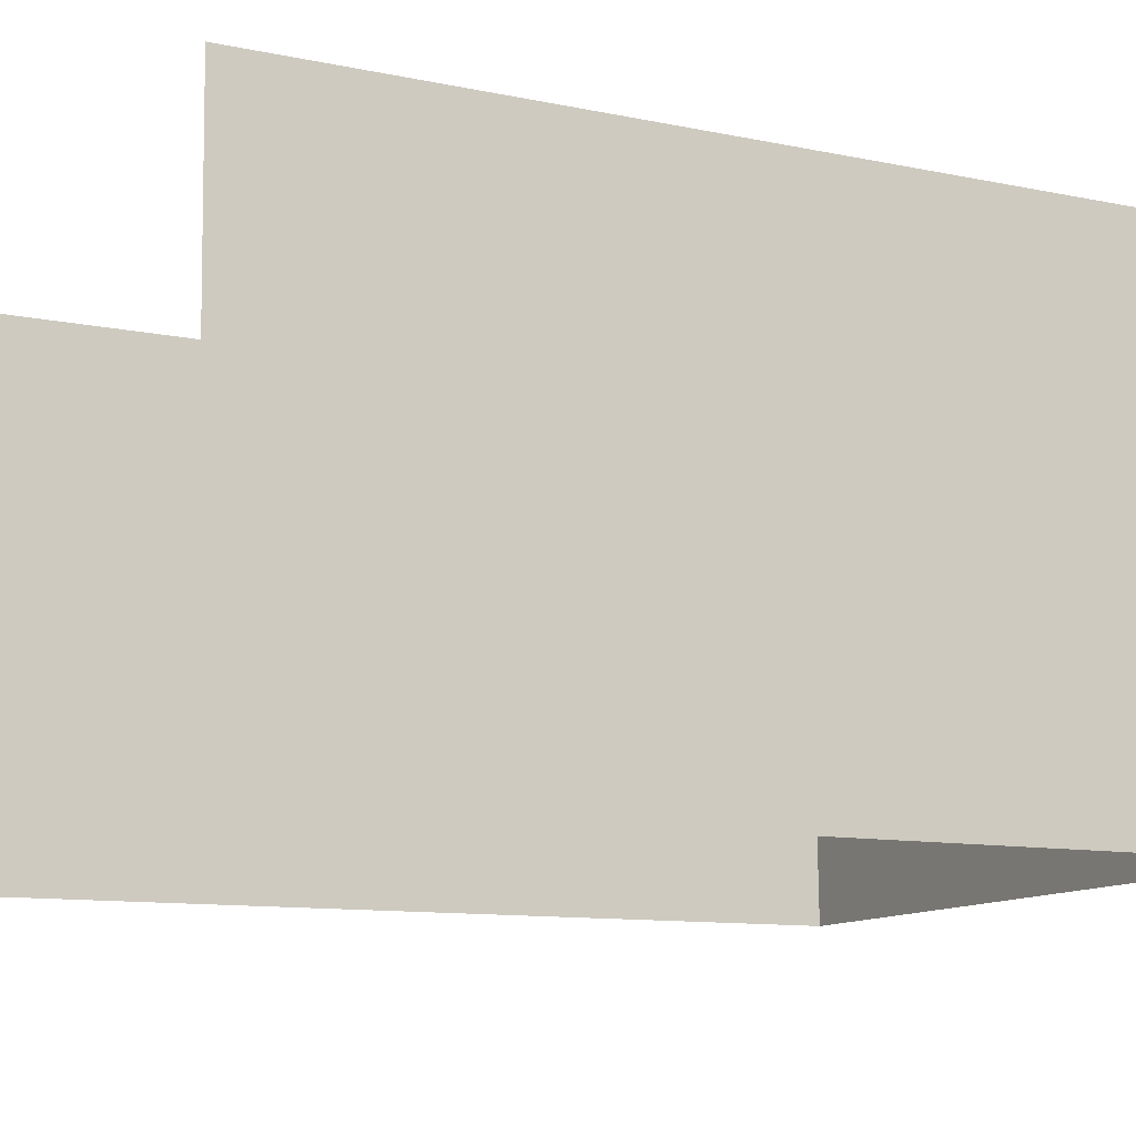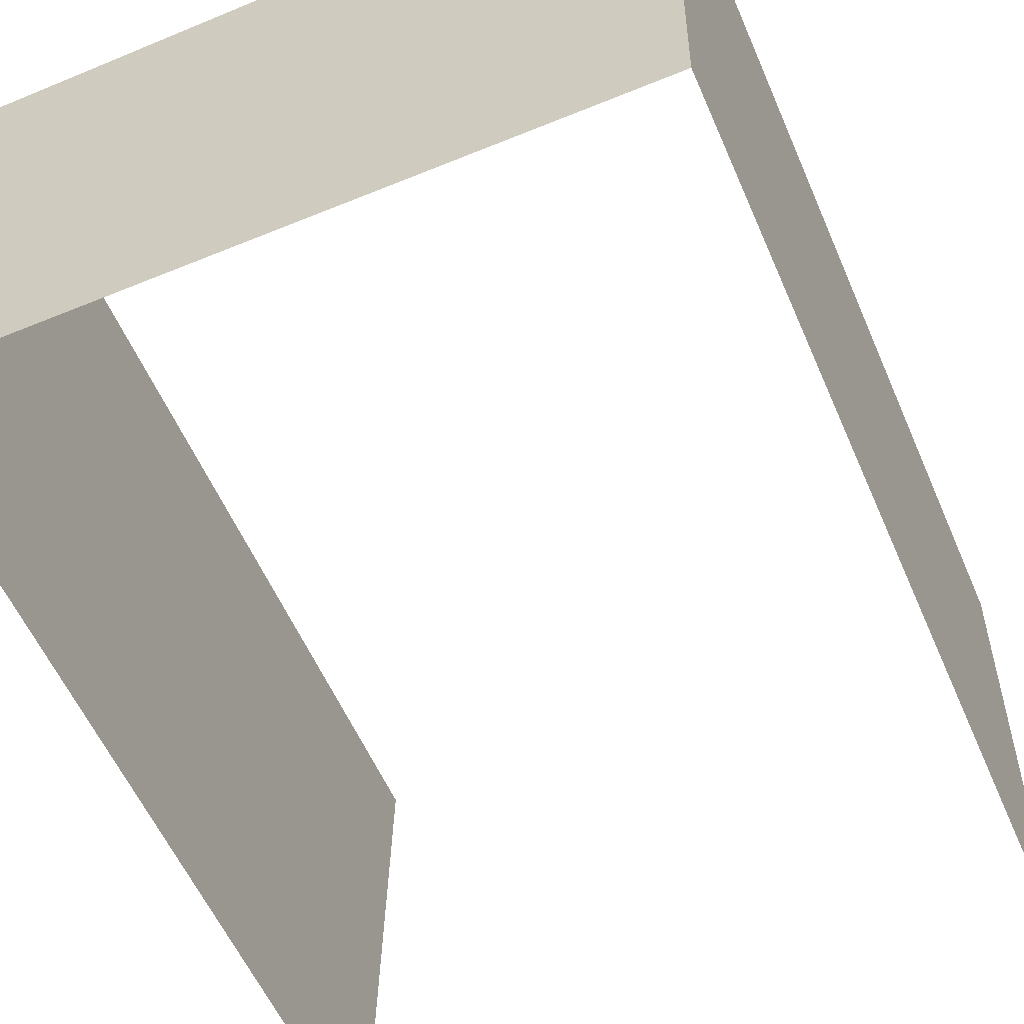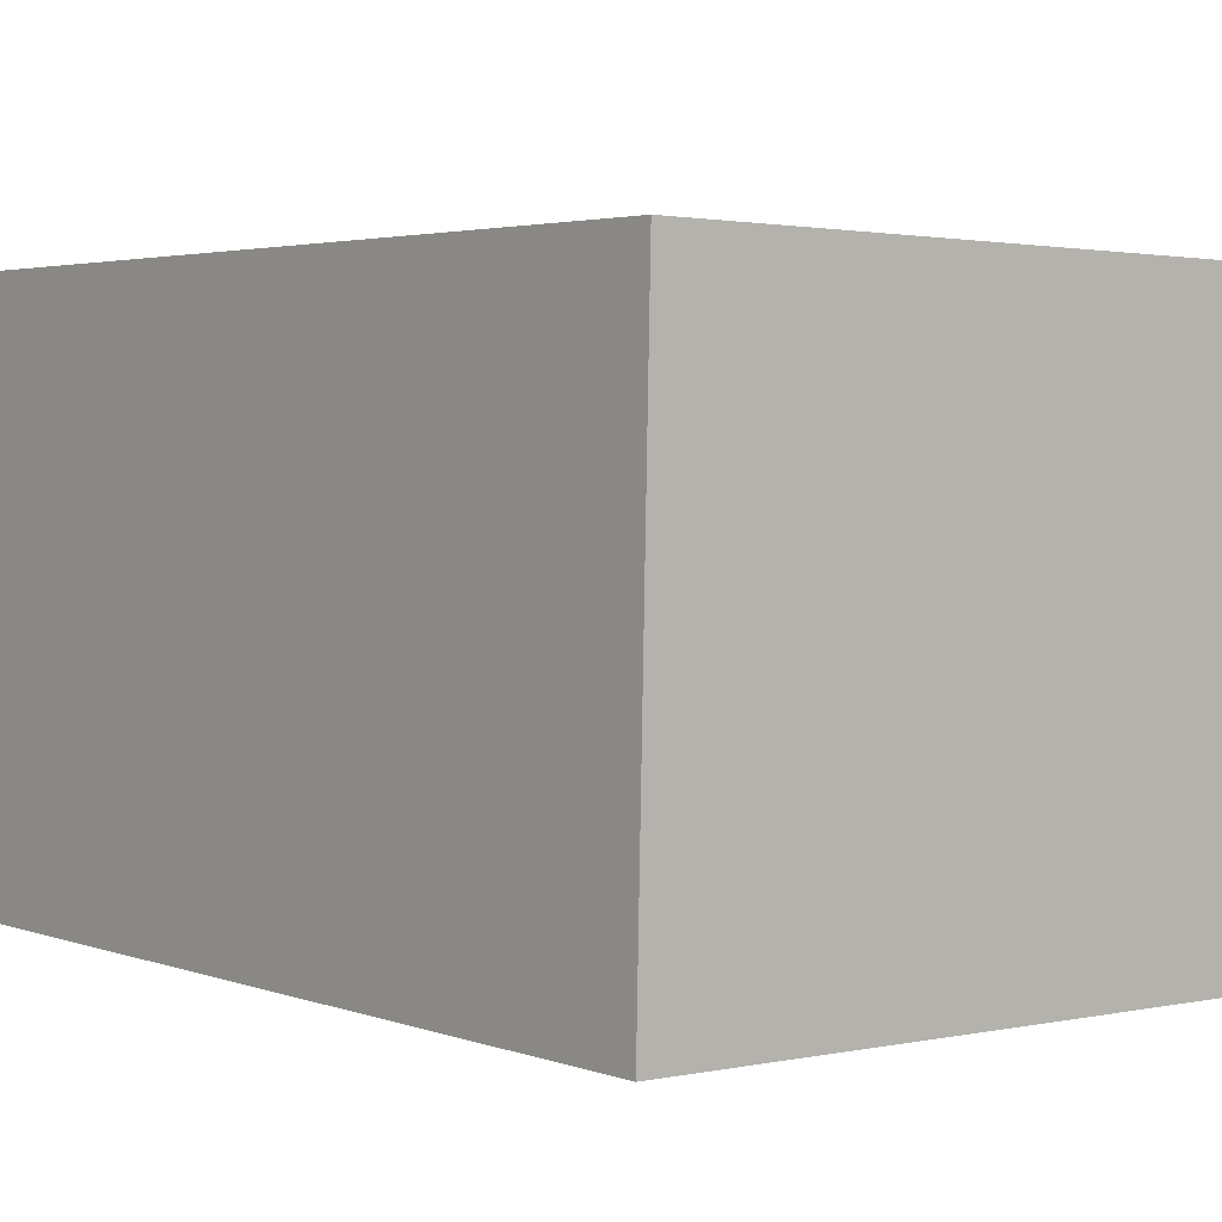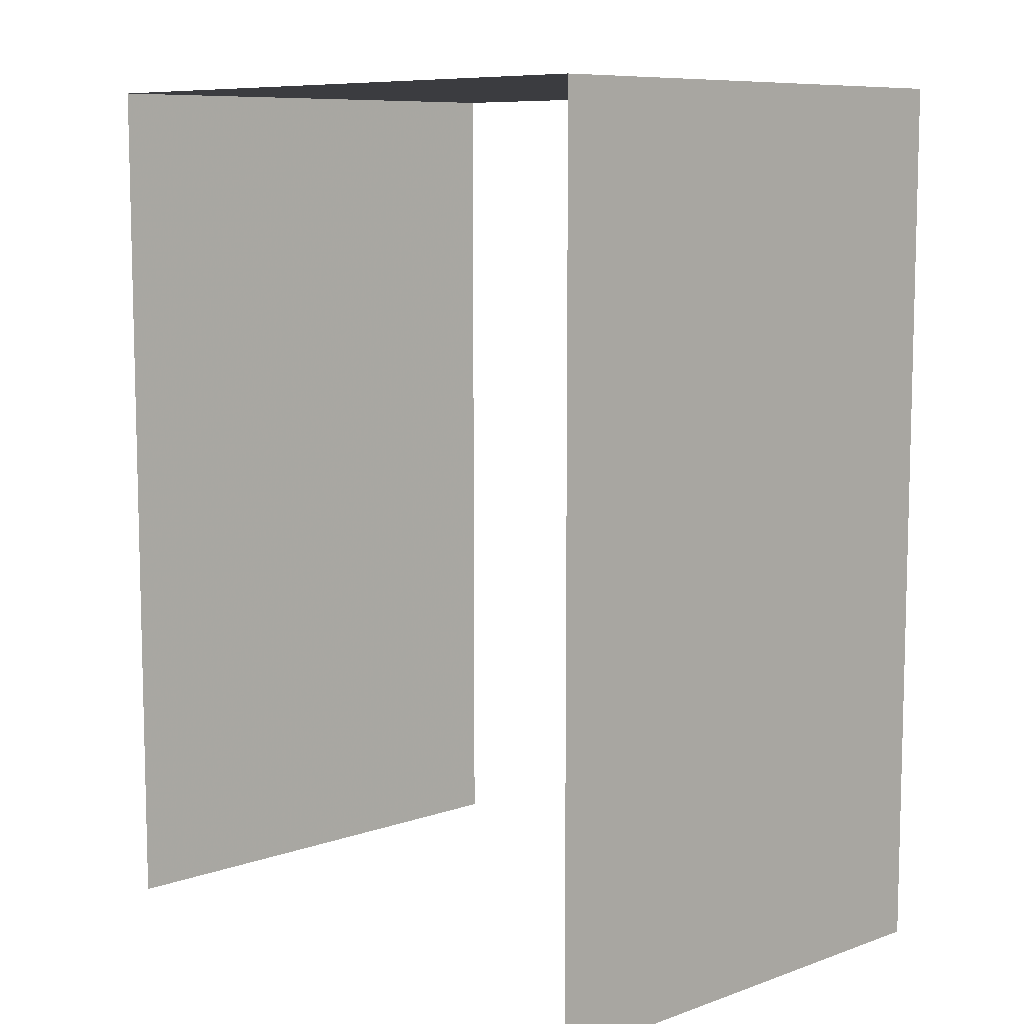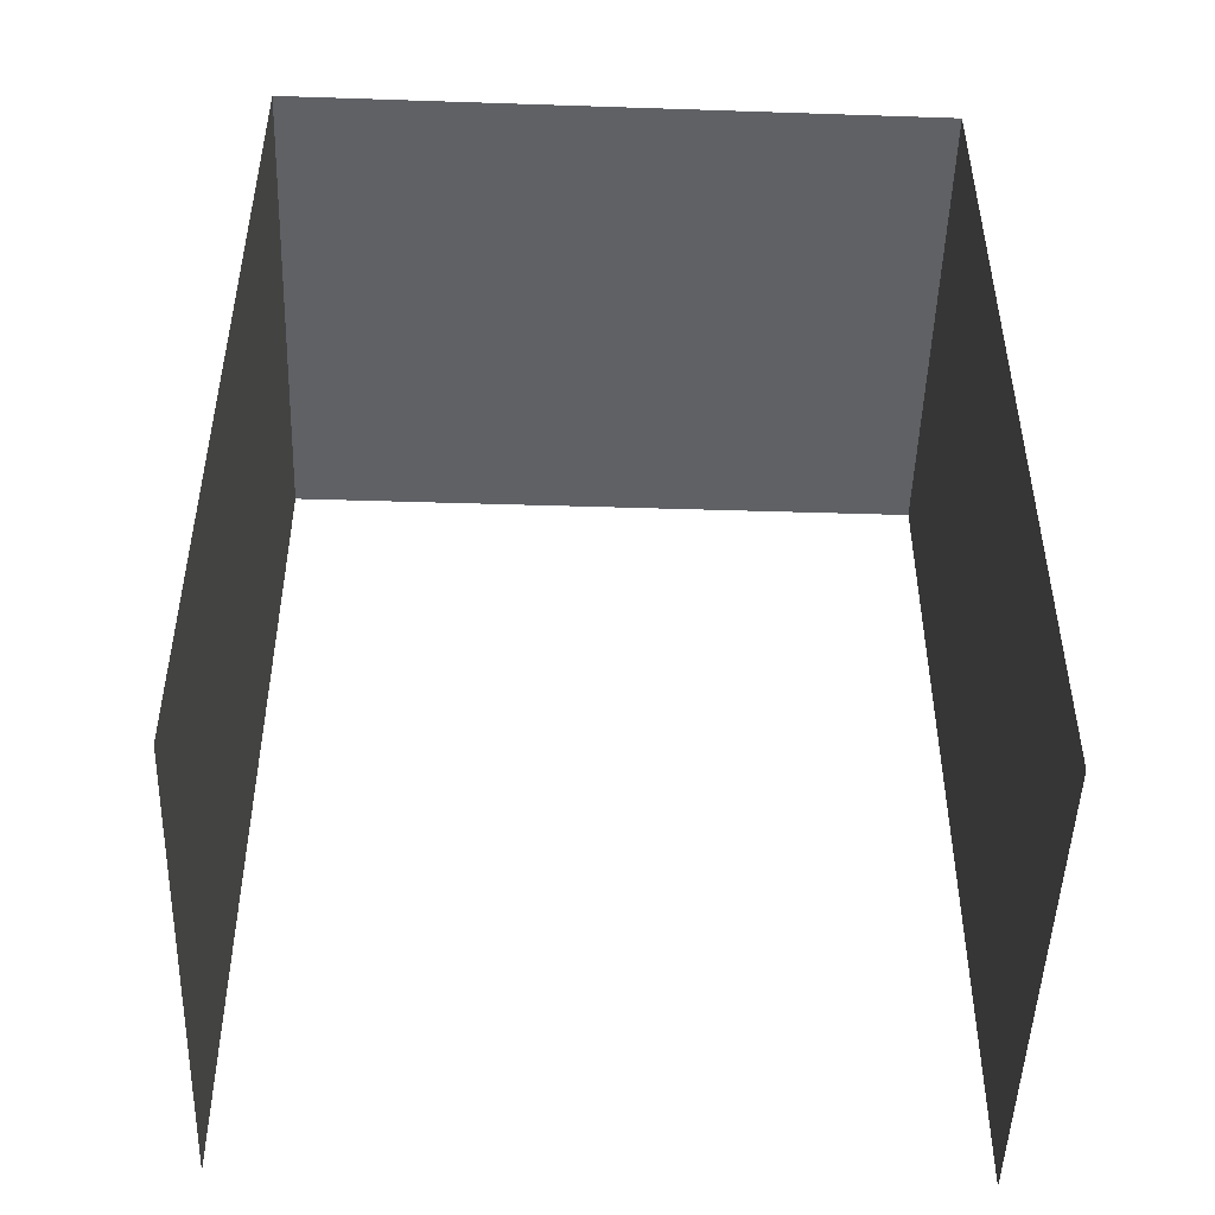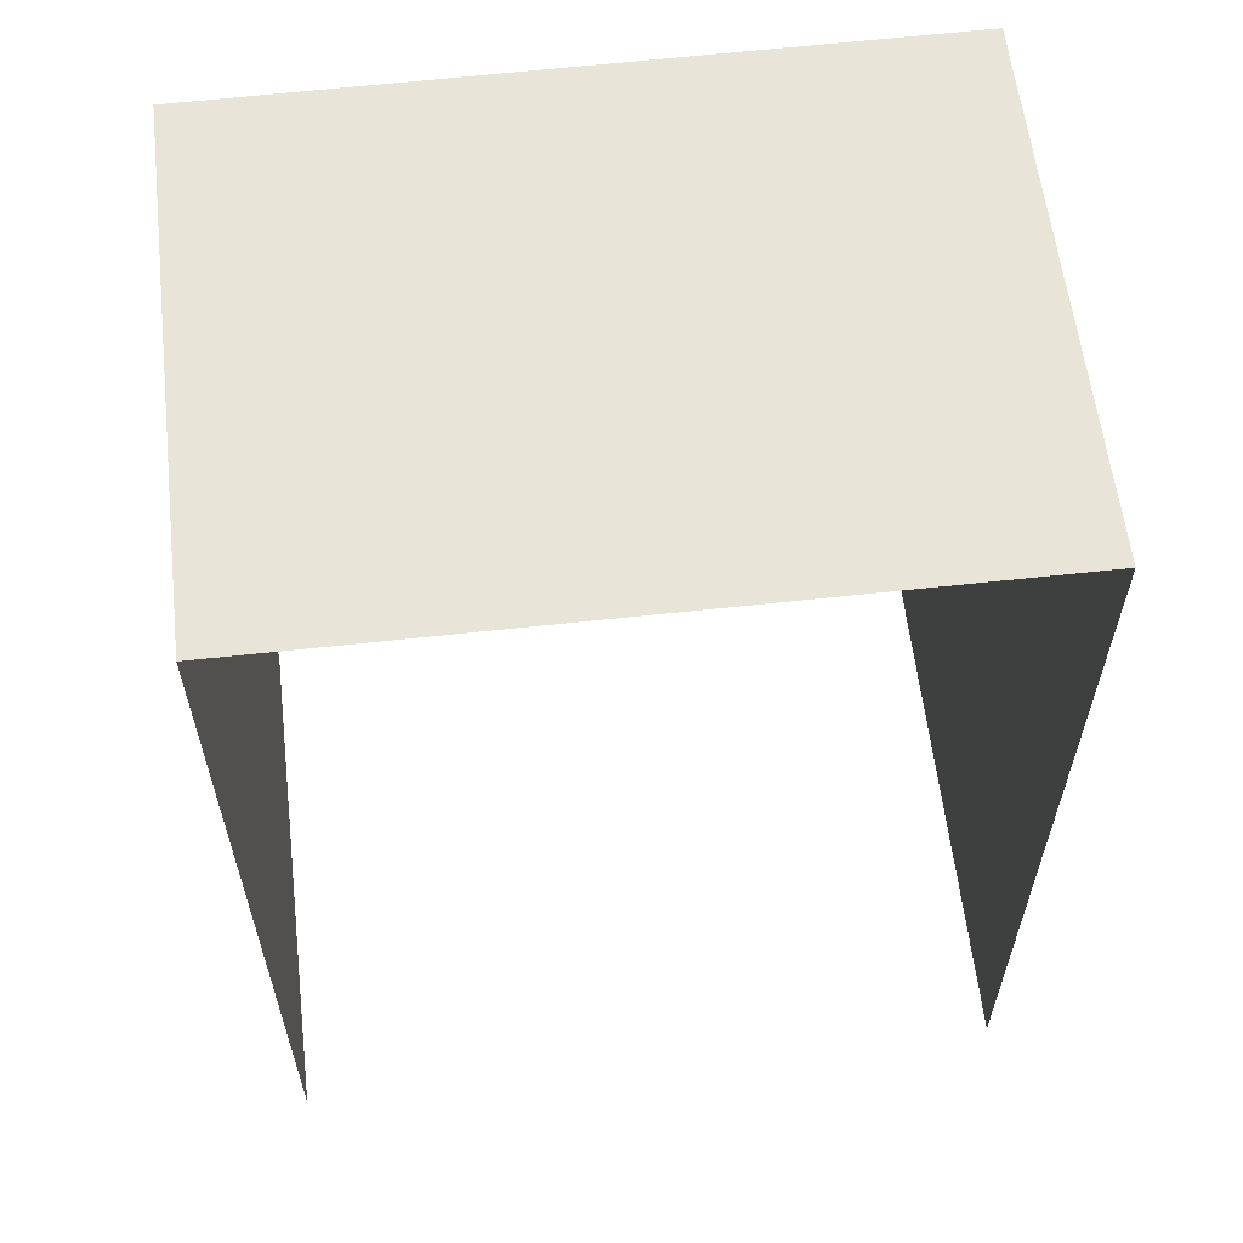
<metadata>
{"format":"obj","ext":"obj","renderer":"f3d","projection":"perspective","resolution":1024,"background":"white","views":[{"elev":-10.6,"azim":-117.7,"up":"+Y"},{"elev":-57.2,"azim":23.4,"up":"+Y"},{"elev":3.2,"azim":-39.0,"up":"+Y"},{"elev":8.7,"azim":-134.6,"up":"+Z"},{"elev":-48.2,"azim":-3.1,"up":"+Z"},{"elev":60.2,"azim":-7.8,"up":"+Z"}]}
</metadata>
<code>
v -2.251e+05 -1.266e+05 15.85
v -2.251e+05 -1.267e+05 15.85
v -2.251e+05 -1.267e+05 15.85
v -2.251e+05 -1.266e+05 15.85
v -2.251e+05 -1.267e+05 19.57
v -2.251e+05 -1.266e+05 19.57
v -2.251e+05 -1.267e+05 19.57
v -2.251e+05 -1.266e+05 19.57
f 1 2 3
f 1 4 2
f 5 3 2
f 5 7 3
f 6 4 1
f 6 8 4
f 5 6 7
f 5 8 6
f 5 2 4
f 8 5 4
f 7 1 3
f 7 6 1

</code>
